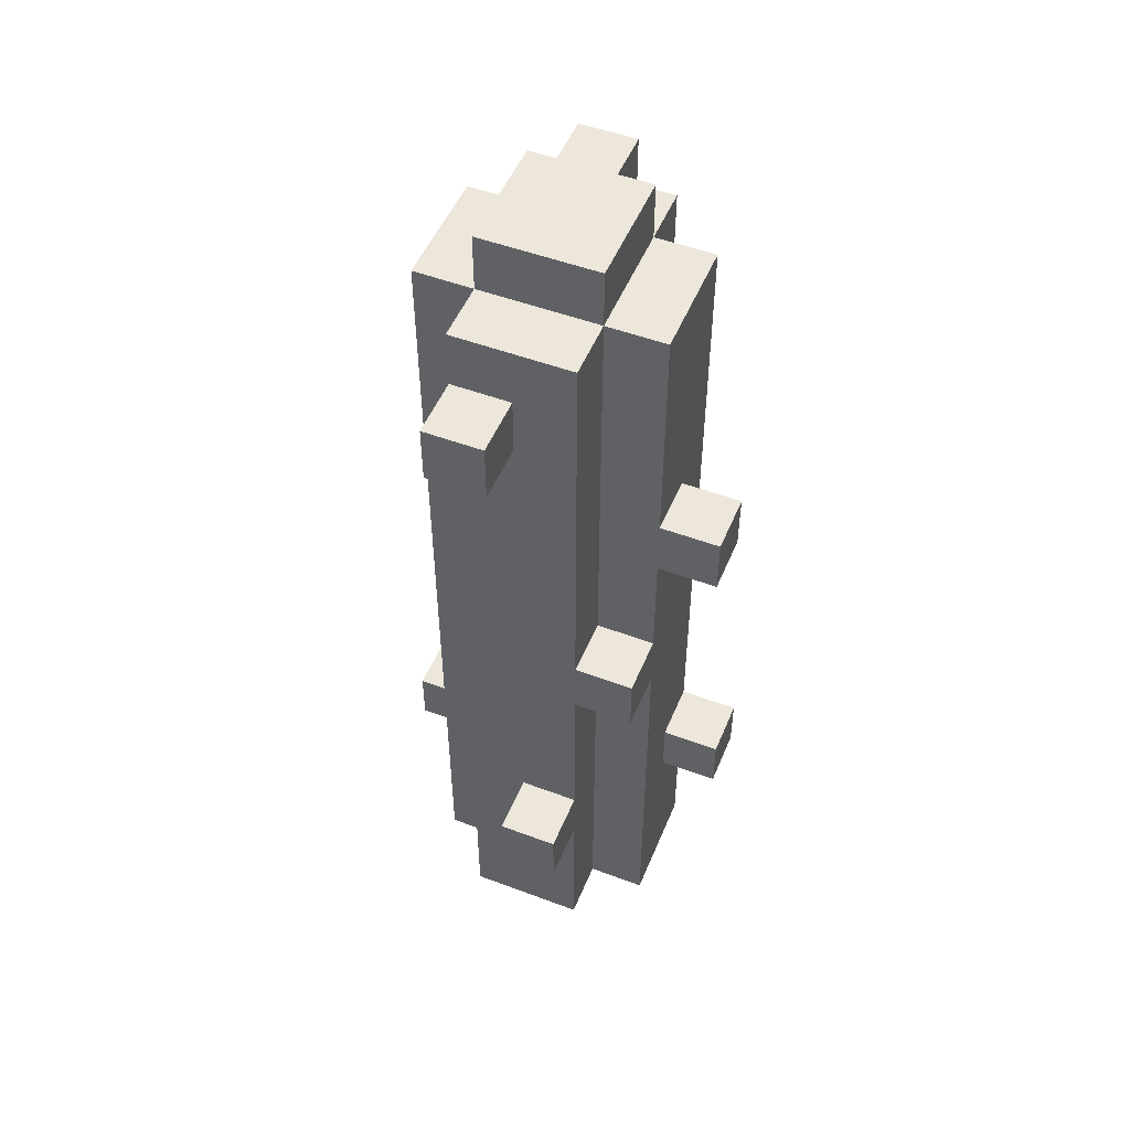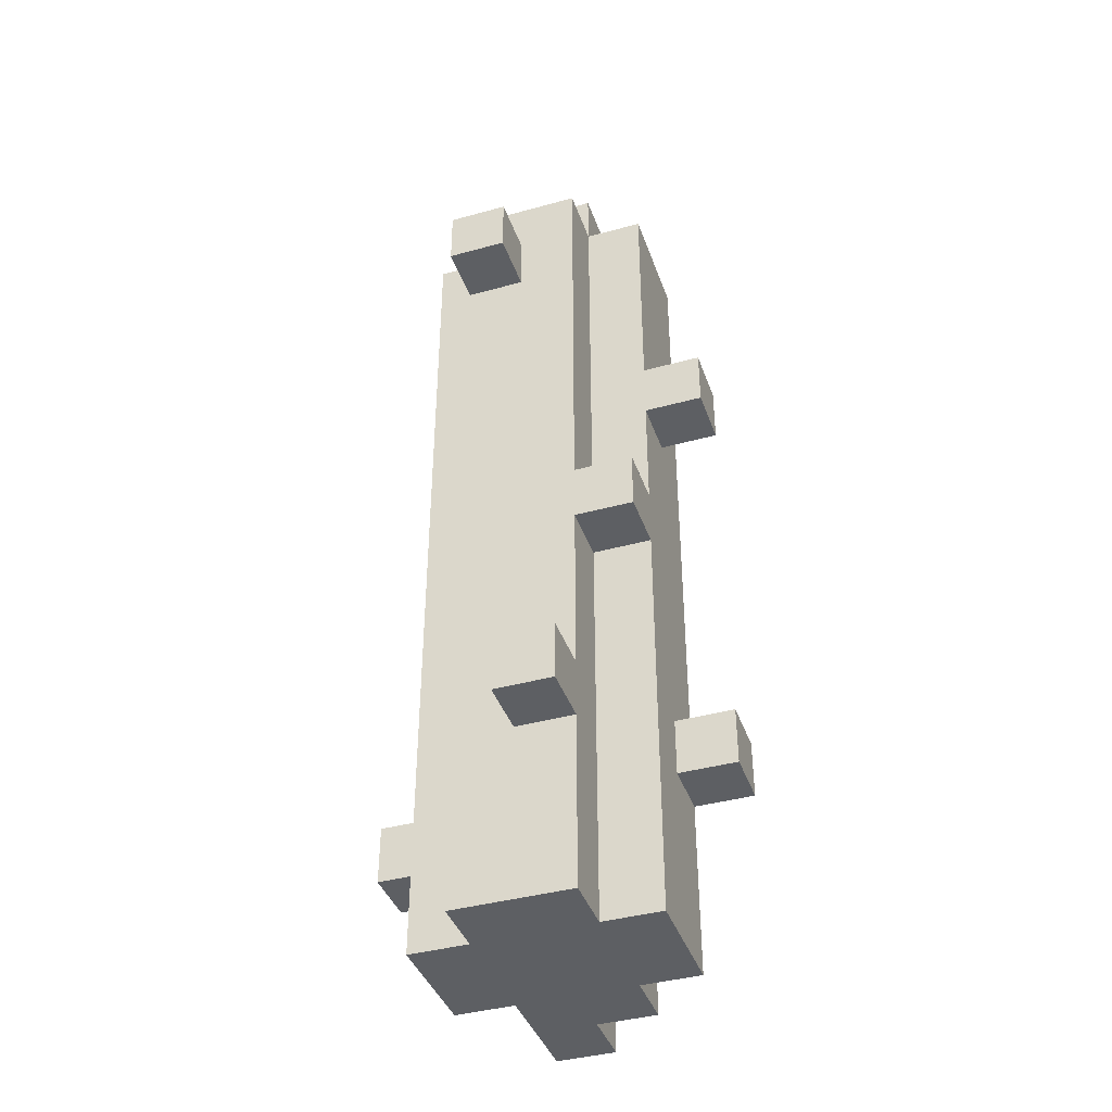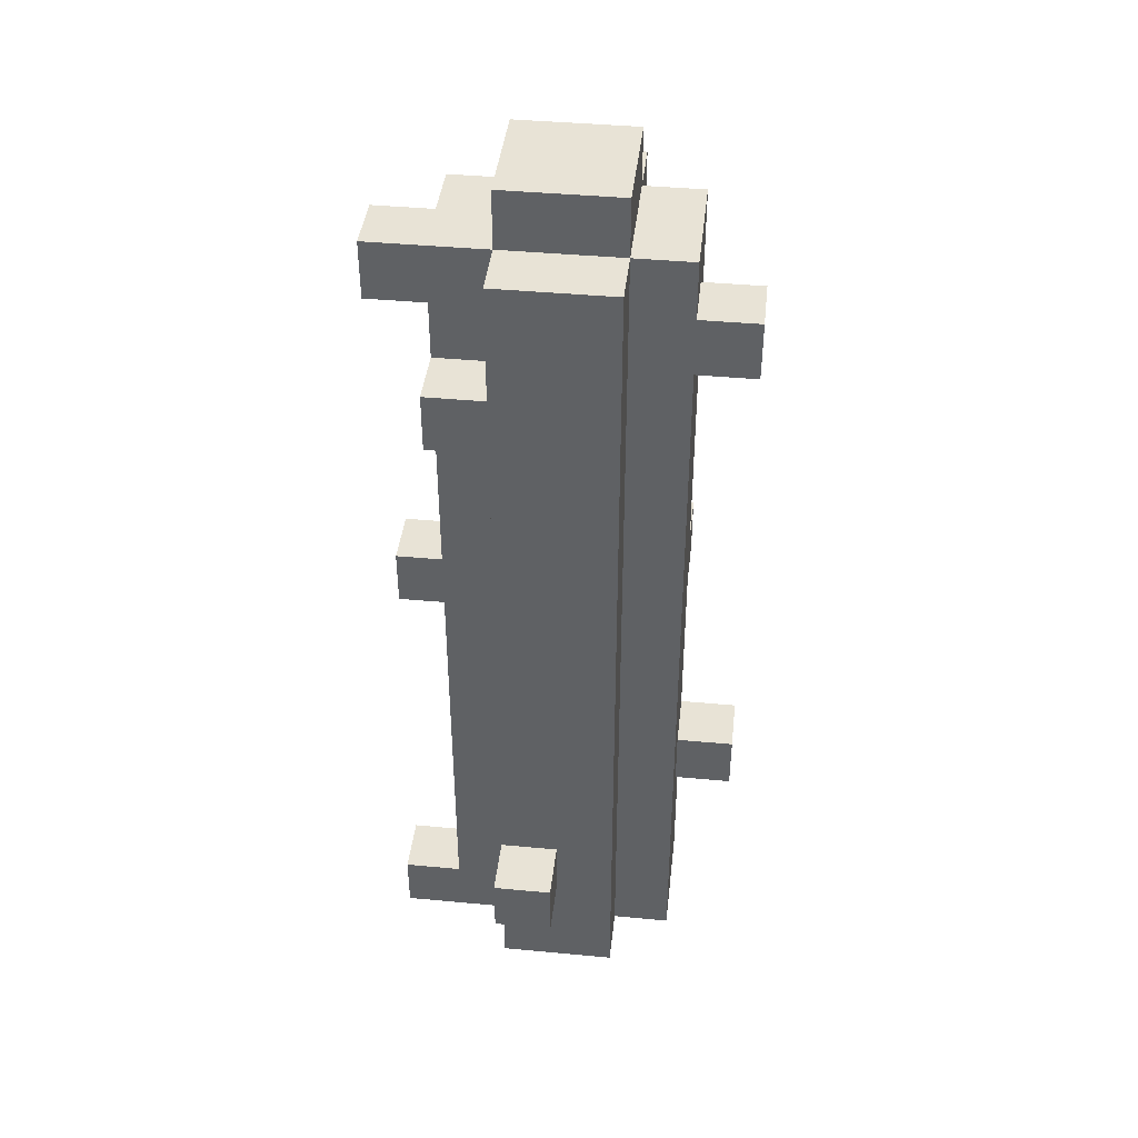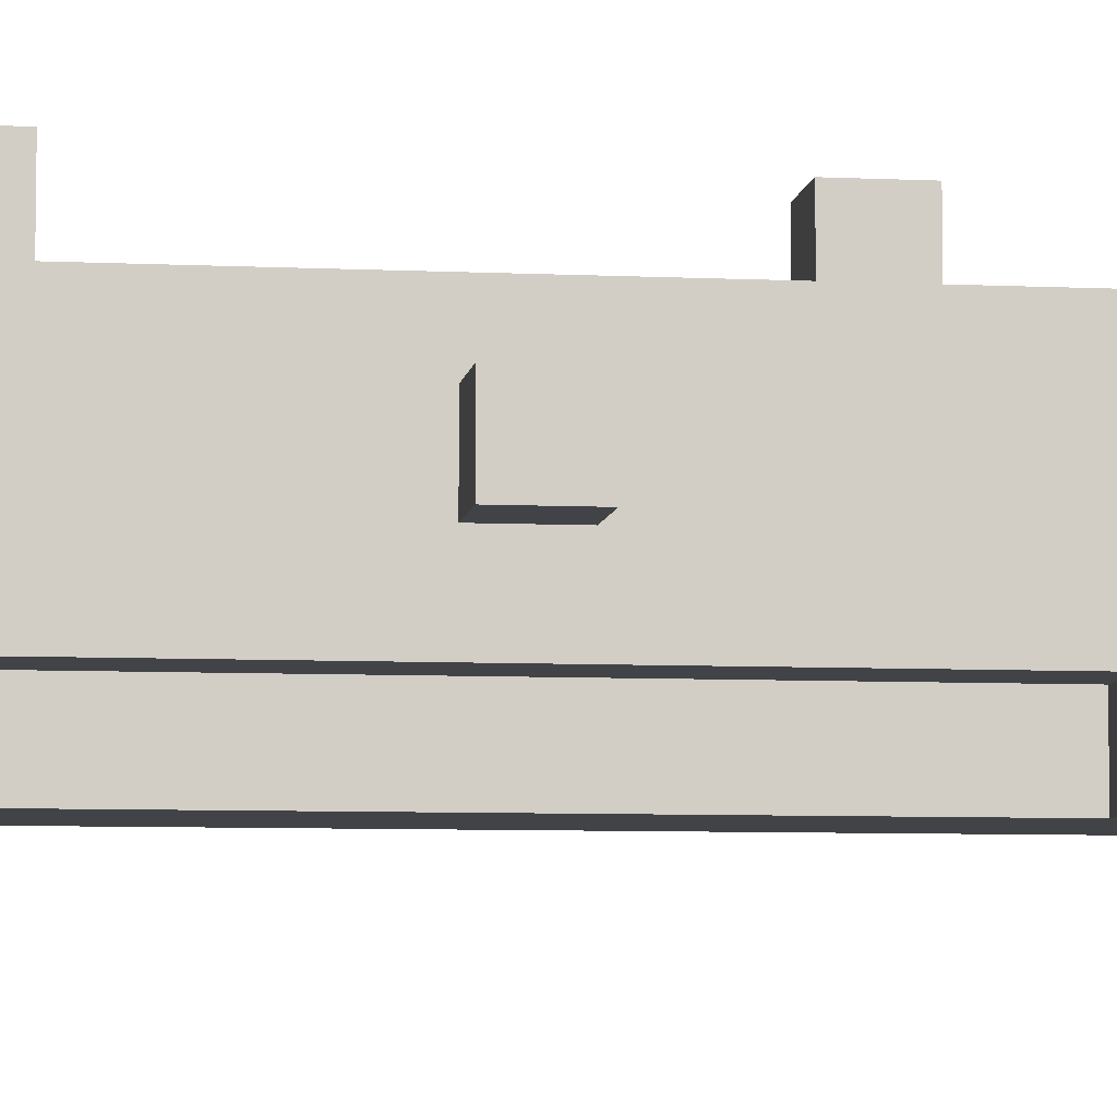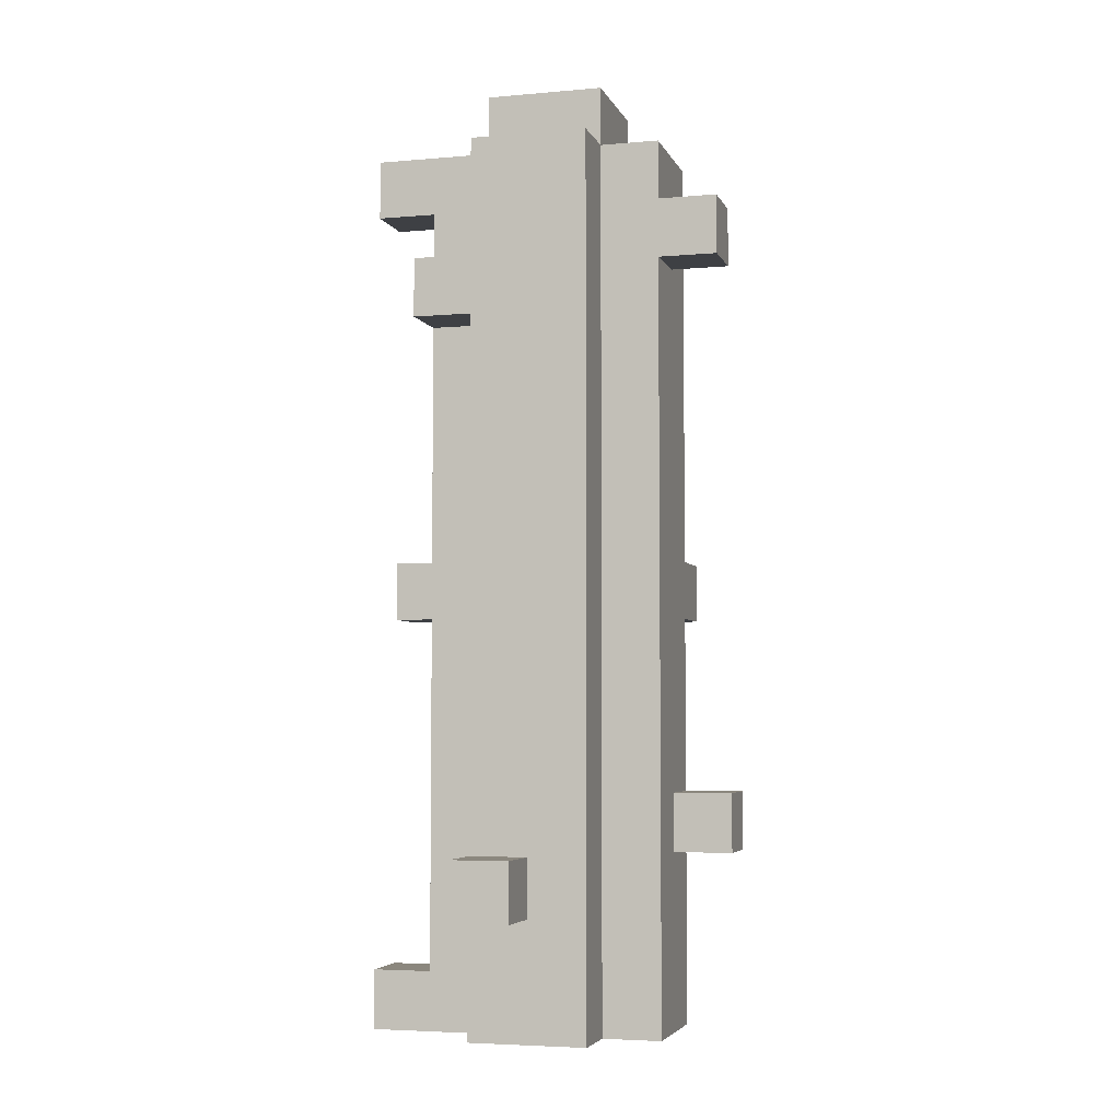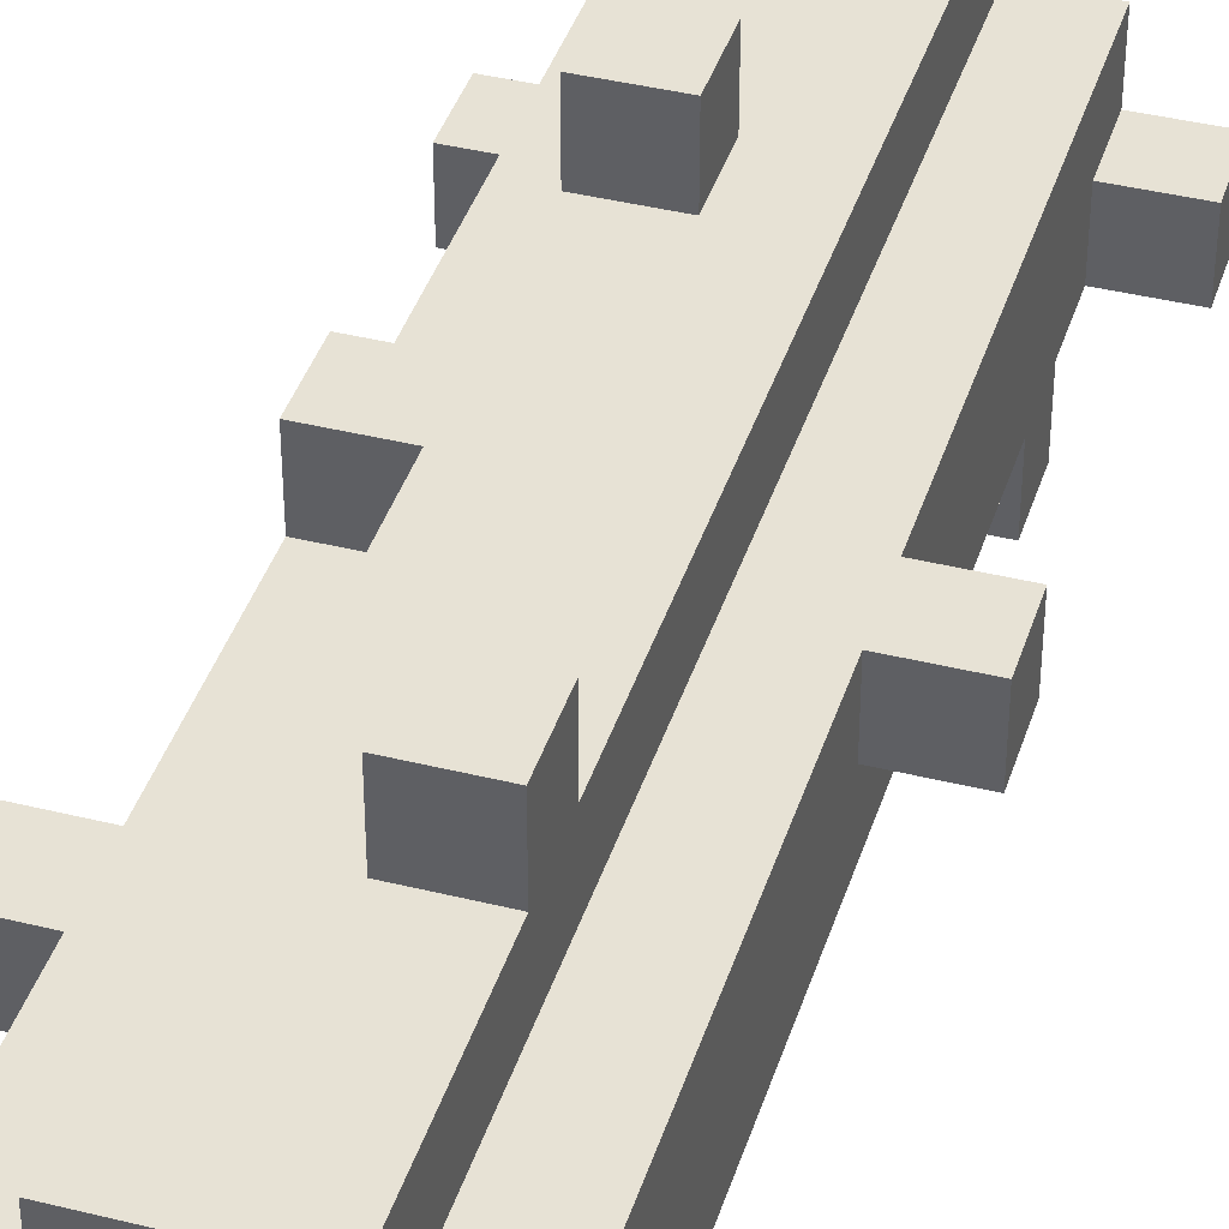
<metadata>
{"format":"obj","ext":"obj","renderer":"f3d","projection":"perspective","resolution":1024,"background":"white","views":[{"elev":51.1,"azim":-67.8,"up":"+Y"},{"elev":-40.3,"azim":-71.3,"up":"+Y"},{"elev":41.8,"azim":-173.6,"up":"+Y"},{"elev":-6.9,"azim":82.0,"up":"+Z"},{"elev":-4.8,"azim":-164.4,"up":"+Y"},{"elev":40.2,"azim":17.0,"up":"+Z"}]}
</metadata>
<code>
v -3 3 1
v -3 3 -0
v -3 4 1
v -3 4 -0
v -3 13 -0
v -3 13 -1
v -3 14 -0
v -3 14 -1
v -2 0 1
v -2 0 -1
v -2 3 1
v -2 3 -0
v -2 4 1
v -2 4 -0
v -2 7 2
v -2 7 1
v -2 8 2
v -2 8 1
v -2 13 -0
v -2 13 -1
v -2 14 -0
v -2 14 -1
v -2 15 1
v -2 15 -1
v -1 0 2
v -1 0 1
v -1 0 -1
v -1 0 -2
v -1 7 2
v -1 7 1
v -1 8 2
v -1 8 1
v -1 10 3
v -1 10 2
v -1 11 3
v -1 11 2
v -1 15 2
v -1 15 1
v -1 15 -1
v -1 15 -2
v -1 16 1
v -1 16 -1
v 0 2 -2
v 0 2 -3
v 0 3 3
v 0 3 2
v 0 3 -2
v 0 3 -3
v 0 4 3
v 0 4 2
v 0 10 3
v 0 10 2
v 0 11 3
v 0 11 2
v 1 0 2
v 1 0 1
v 1 0 -1
v 1 0 -2
v 1 2 -2
v 1 2 -3
v 1 3 3
v 1 3 2
v 1 3 -2
v 1 3 -3
v 1 4 3
v 1 4 2
v 1 12 -1
v 1 12 -2
v 1 13 -1
v 1 13 -2
v 1 15 2
v 1 15 1
v 1 15 -1
v 1 15 -2
v 1 16 1
v 1 16 -1
v 2 0 1
v 2 0 -0
v 2 1 -0
v 2 1 -1
v 2 7 1
v 2 7 -0
v 2 8 1
v 2 8 -0
v 2 12 -1
v 2 12 -2
v 2 13 -1
v 2 13 -2
v 2 14 -0
v 2 14 -1
v 2 15 1
v 2 15 -0
v 3 0 -0
v 3 0 -1
v 3 1 -0
v 3 1 -1
v 3 7 1
v 3 7 -0
v 3 8 1
v 3 8 -0
v 3 14 -0
v 3 14 -1
v 3 15 -0
v 3 15 -1
v -1 10 3
v -1 11 3
v 0 3 3
v 0 4 3
v 0 10 3
v 0 11 3
v 1 3 3
v 1 4 3
v -2 7 2
v -2 8 2
v -1 0 2
v -1 7 2
v -1 8 2
v -1 10 2
v -1 11 2
v -1 15 2
v 0 3 2
v 0 4 2
v 0 10 2
v 0 11 2
v 1 0 2
v 1 3 2
v 1 4 2
v 1 15 2
v -3 3 1
v -3 4 1
v -2 0 1
v -2 3 1
v -2 4 1
v -2 7 1
v -2 8 1
v -2 15 1
v -1 0 1
v -1 7 1
v -1 8 1
v -1 15 1
v -1 16 1
v 1 0 1
v 1 15 1
v 1 16 1
v 2 0 1
v 2 7 1
v 2 8 1
v 2 15 1
v 3 7 1
v 3 8 1
v -3 13 -0
v -3 14 -0
v -2 13 -0
v -2 14 -0
v 2 0 -0
v 2 1 -0
v 2 14 -0
v 2 15 -0
v 3 0 -0
v 3 1 -0
v 3 14 -0
v 3 15 -0
v -3 3 -0
v -3 4 -0
v -2 3 -0
v -2 4 -0
v 2 7 -0
v 2 8 -0
v 3 7 -0
v 3 8 -0
v -3 13 -1
v -3 14 -1
v -2 0 -1
v -2 13 -1
v -2 14 -1
v -2 15 -1
v -1 0 -1
v -1 15 -1
v -1 16 -1
v 1 0 -1
v 1 12 -1
v 1 13 -1
v 1 15 -1
v 1 16 -1
v 2 0 -1
v 2 1 -1
v 2 12 -1
v 2 13 -1
v 2 14 -1
v 2 15 -1
v 3 0 -1
v 3 1 -1
v 3 14 -1
v 3 15 -1
v -1 0 -2
v -1 15 -2
v 0 2 -2
v 0 3 -2
v 1 0 -2
v 1 2 -2
v 1 3 -2
v 1 12 -2
v 1 13 -2
v 1 15 -2
v 2 12 -2
v 2 13 -2
v 0 2 -3
v 0 3 -3
v 1 2 -3
v 1 3 -3
v -1 0 2
v 1 0 2
v -2 0 1
v -1 0 1
v 1 0 1
v 2 0 1
v 2 0 -0
v 3 0 -0
v -2 0 -1
v -1 0 -1
v 1 0 -1
v 2 0 -1
v 3 0 -1
v -1 0 -2
v 1 0 -2
v 0 2 -2
v 1 2 -2
v 0 2 -3
v 1 2 -3
v 0 3 3
v 1 3 3
v 0 3 2
v 1 3 2
v -3 3 1
v -2 3 1
v -3 3 -0
v -2 3 -0
v -2 7 2
v -1 7 2
v -2 7 1
v -1 7 1
v 2 7 1
v 3 7 1
v 2 7 -0
v 3 7 -0
v -1 10 3
v 0 10 3
v -1 10 2
v 0 10 2
v 1 12 -1
v 2 12 -1
v 1 12 -2
v 2 12 -2
v -3 13 -0
v -2 13 -0
v -3 13 -1
v -2 13 -1
v 2 14 -0
v 3 14 -0
v 2 14 -1
v 3 14 -1
v 2 1 -0
v 3 1 -0
v 2 1 -1
v 3 1 -1
v 0 3 -2
v 1 3 -2
v 0 3 -3
v 1 3 -3
v 0 4 3
v 1 4 3
v 0 4 2
v 1 4 2
v -3 4 1
v -2 4 1
v -3 4 -0
v -2 4 -0
v -2 8 2
v -1 8 2
v -2 8 1
v -1 8 1
v 2 8 1
v 3 8 1
v 2 8 -0
v 3 8 -0
v -1 11 3
v 0 11 3
v -1 11 2
v 0 11 2
v 1 13 -1
v 2 13 -1
v 1 13 -2
v 2 13 -2
v -3 14 -0
v -2 14 -0
v -3 14 -1
v -2 14 -1
v -1 15 2
v 1 15 2
v -2 15 1
v -1 15 1
v 1 15 1
v 2 15 1
v 2 15 -0
v 3 15 -0
v -2 15 -1
v -1 15 -1
v 1 15 -1
v 2 15 -1
v 3 15 -1
v -1 15 -2
v 1 15 -2
v -1 16 1
v 1 16 1
v -1 16 -1
v 1 16 -1
f 3 2 1
f 4 2 3
f 7 6 5
f 8 6 7
f 11 10 9
f 12 10 11
f 14 10 12
f 16 14 13
f 17 16 15
f 18 14 16
f 18 16 17
f 19 10 14
f 19 14 18
f 20 10 19
f 21 19 18
f 23 21 18
f 23 22 21
f 24 22 23
f 29 26 25
f 30 26 29
f 34 32 31
f 35 34 33
f 36 32 34
f 36 34 35
f 37 32 36
f 38 32 37
f 39 28 27
f 40 28 39
f 41 39 38
f 42 39 41
f 47 44 43
f 48 44 47
f 49 46 45
f 50 46 49
f 51 52 53
f 53 52 54
f 57 58 59
f 55 56 62
f 59 60 63
f 57 59 63
f 63 60 64
f 61 62 65
f 62 56 66
f 65 62 66
f 57 63 67
f 67 63 68
f 66 56 71
f 71 56 72
f 69 70 73
f 73 70 74
f 72 73 75
f 75 73 76
f 77 78 79
f 77 79 81
f 79 80 81
f 81 80 82
f 82 80 84
f 84 80 85
f 83 84 85
f 83 85 87
f 85 86 87
f 87 86 88
f 83 87 89
f 89 87 90
f 83 89 91
f 91 89 92
f 93 94 95
f 95 94 96
f 97 98 99
f 99 98 100
f 101 102 103
f 103 102 104
f 109 106 105
f 110 106 109
f 111 108 107
f 112 108 111
f 116 114 113
f 117 114 116
f 121 116 115
f 121 117 116
f 121 118 117
f 122 118 121
f 123 118 122
f 124 120 119
f 125 121 115
f 126 121 125
f 127 123 122
f 127 124 123
f 128 120 124
f 128 124 127
f 132 130 129
f 133 130 132
f 137 132 131
f 137 133 132
f 137 134 133
f 138 134 137
f 139 136 135
f 140 136 139
f 143 141 140
f 144 141 143
f 145 143 142
f 146 143 145
f 147 143 146
f 148 143 147
f 149 147 146
f 150 147 149
f 153 152 151
f 154 152 153
f 159 156 155
f 160 156 159
f 161 158 157
f 162 158 161
f 163 164 165
f 165 164 166
f 167 168 169
f 169 168 170
f 171 172 174
f 174 172 175
f 173 174 177
f 175 176 177
f 174 175 177
f 177 176 178
f 178 179 183
f 183 179 184
f 180 181 185
f 185 181 186
f 186 181 187
f 182 183 188
f 188 183 189
f 189 183 190
f 185 186 191
f 191 186 192
f 189 190 193
f 193 190 194
f 195 196 197
f 197 196 198
f 195 197 199
f 199 197 200
f 198 196 201
f 201 196 202
f 202 196 203
f 203 196 204
f 202 203 205
f 205 203 206
f 207 208 209
f 209 208 210
f 214 212 211
f 215 212 214
f 217 214 213
f 217 216 215
f 217 215 214
f 219 217 213
f 220 217 219
f 221 217 220
f 222 218 217
f 222 217 221
f 223 218 222
f 224 221 220
f 225 221 224
f 228 227 226
f 229 227 228
f 232 231 230
f 233 231 232
f 236 235 234
f 237 235 236
f 240 239 238
f 241 239 240
f 244 243 242
f 245 243 244
f 248 247 246
f 249 247 248
f 252 251 250
f 253 251 252
f 256 255 254
f 257 255 256
f 260 259 258
f 261 259 260
f 262 263 264
f 264 263 265
f 266 267 268
f 268 267 269
f 270 271 272
f 272 271 273
f 274 275 276
f 276 275 277
f 278 279 280
f 280 279 281
f 282 283 284
f 284 283 285
f 286 287 288
f 288 287 289
f 290 291 292
f 292 291 293
f 294 295 296
f 296 295 297
f 298 299 301
f 301 299 302
f 302 303 304
f 300 301 306
f 306 301 307
f 302 304 308
f 304 305 309
f 308 304 309
f 309 305 310
f 307 308 311
f 311 308 312
f 313 314 315
f 315 314 316

</code>
